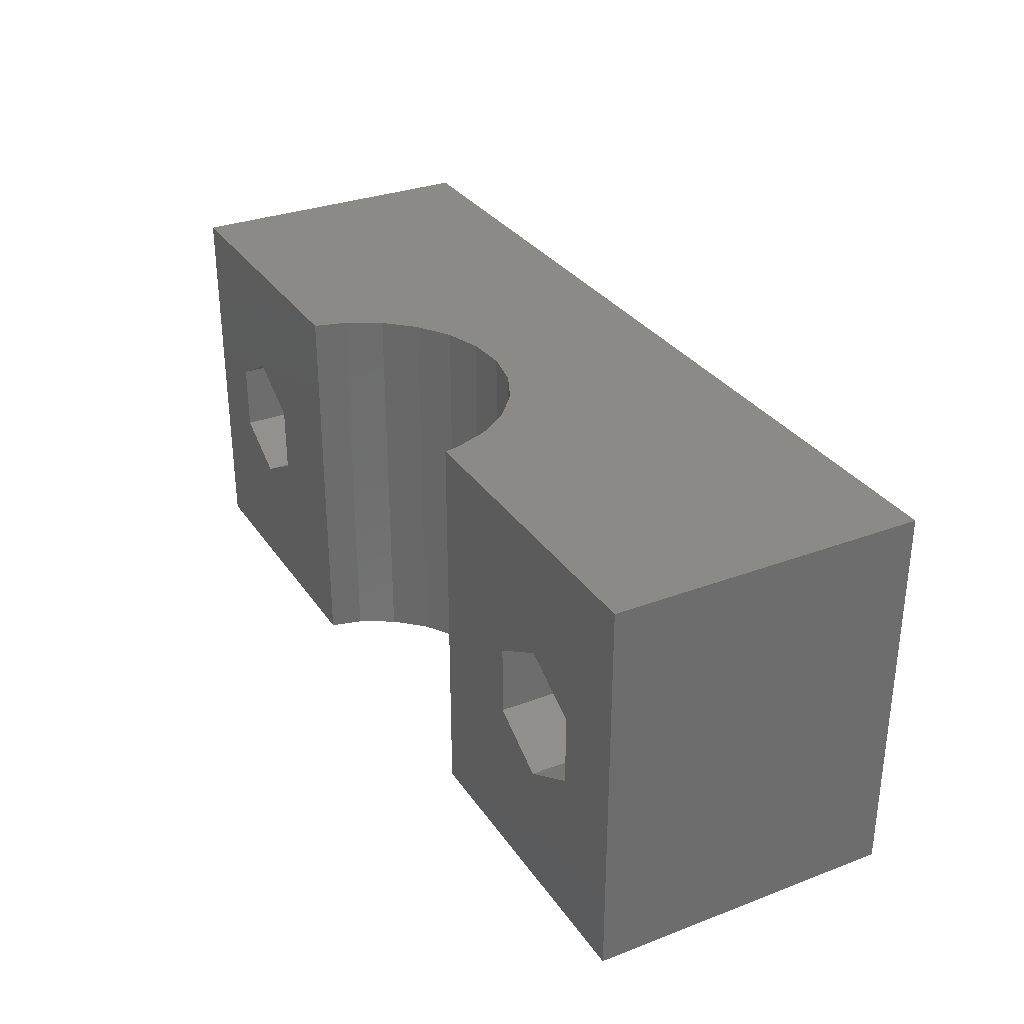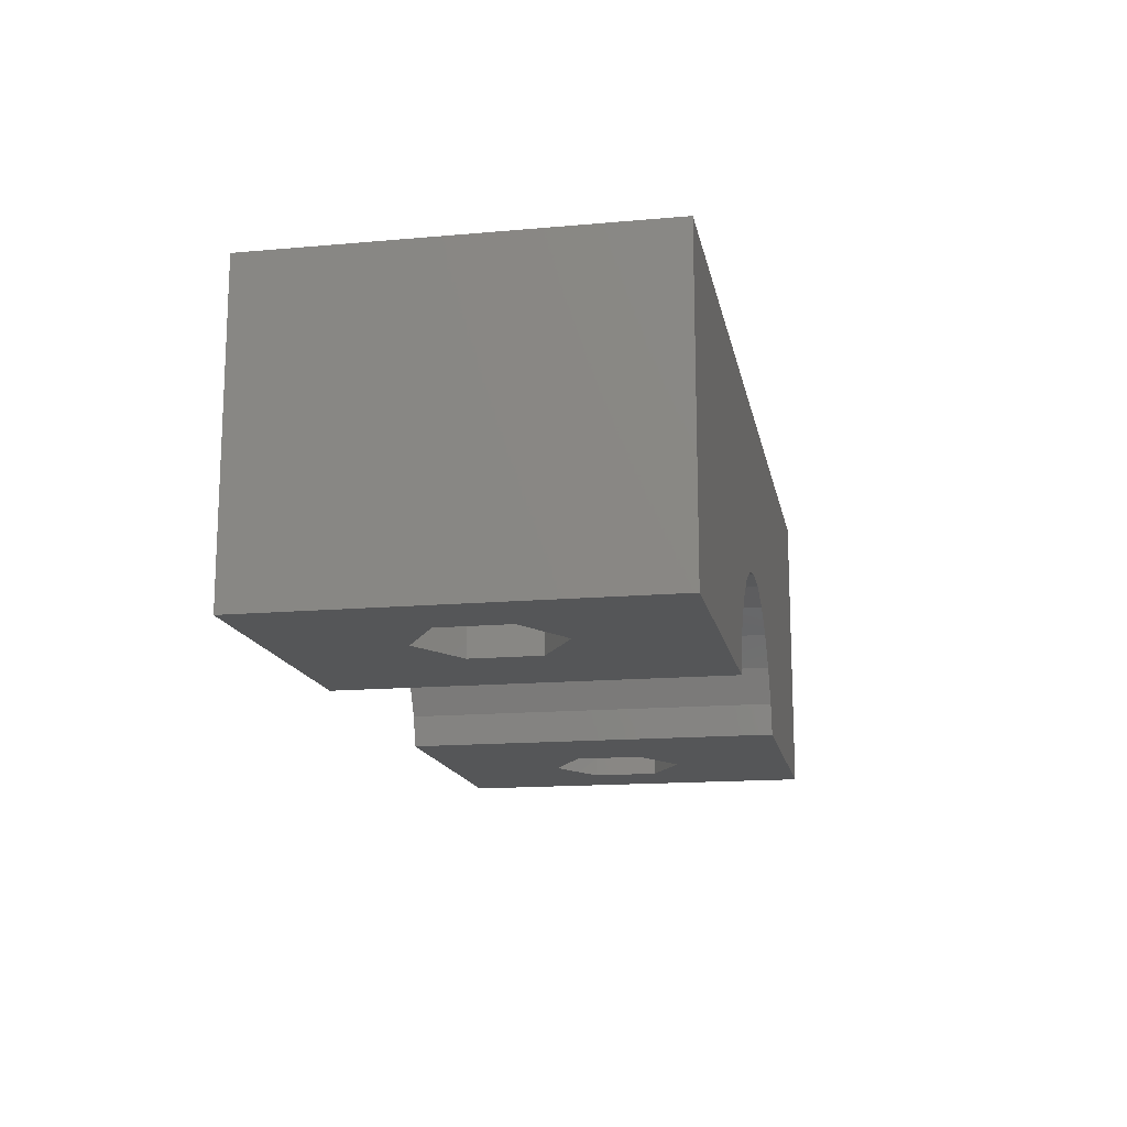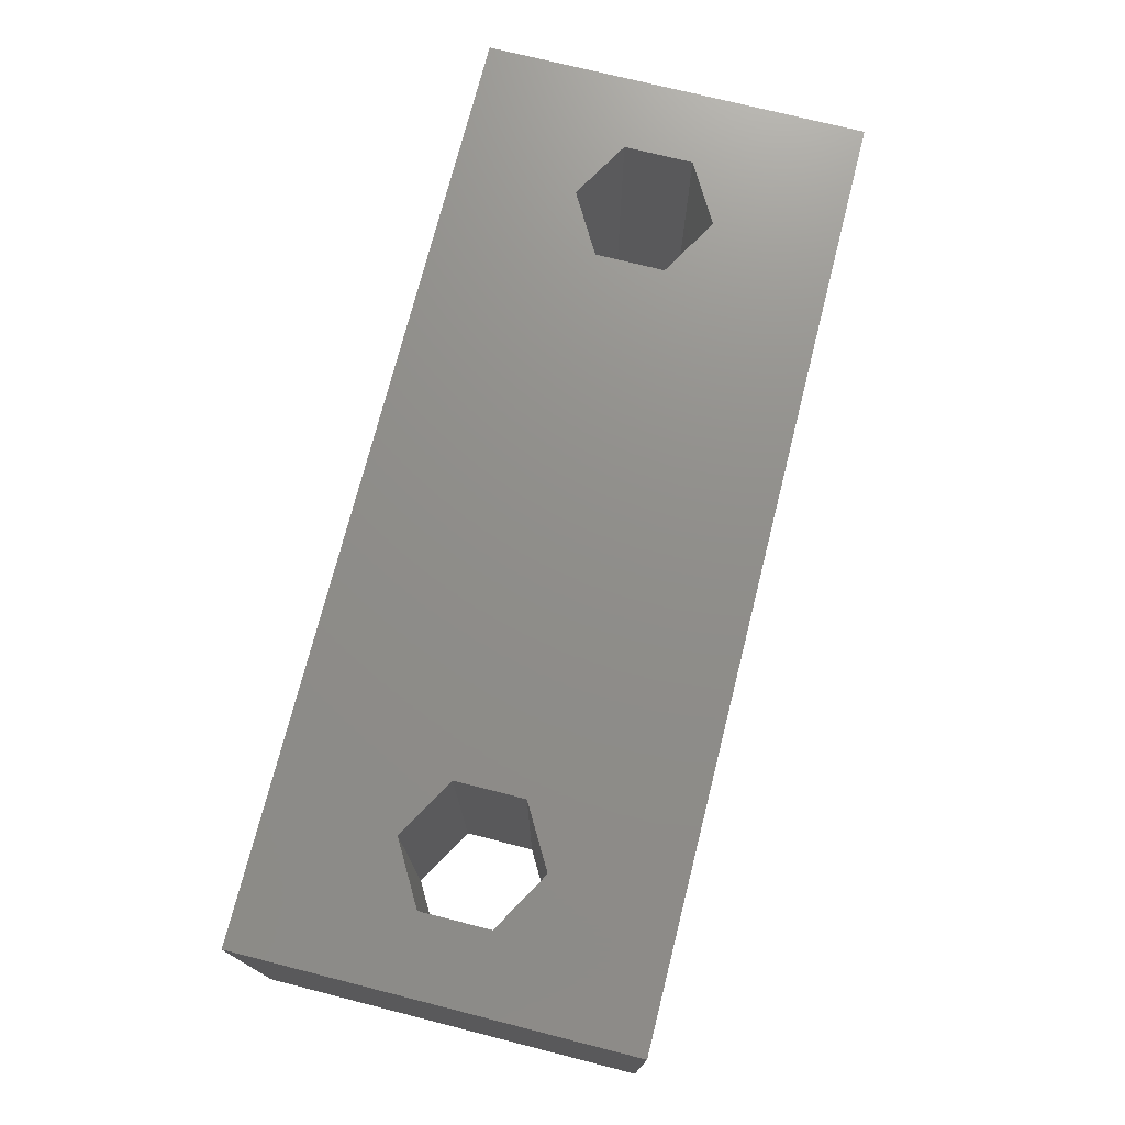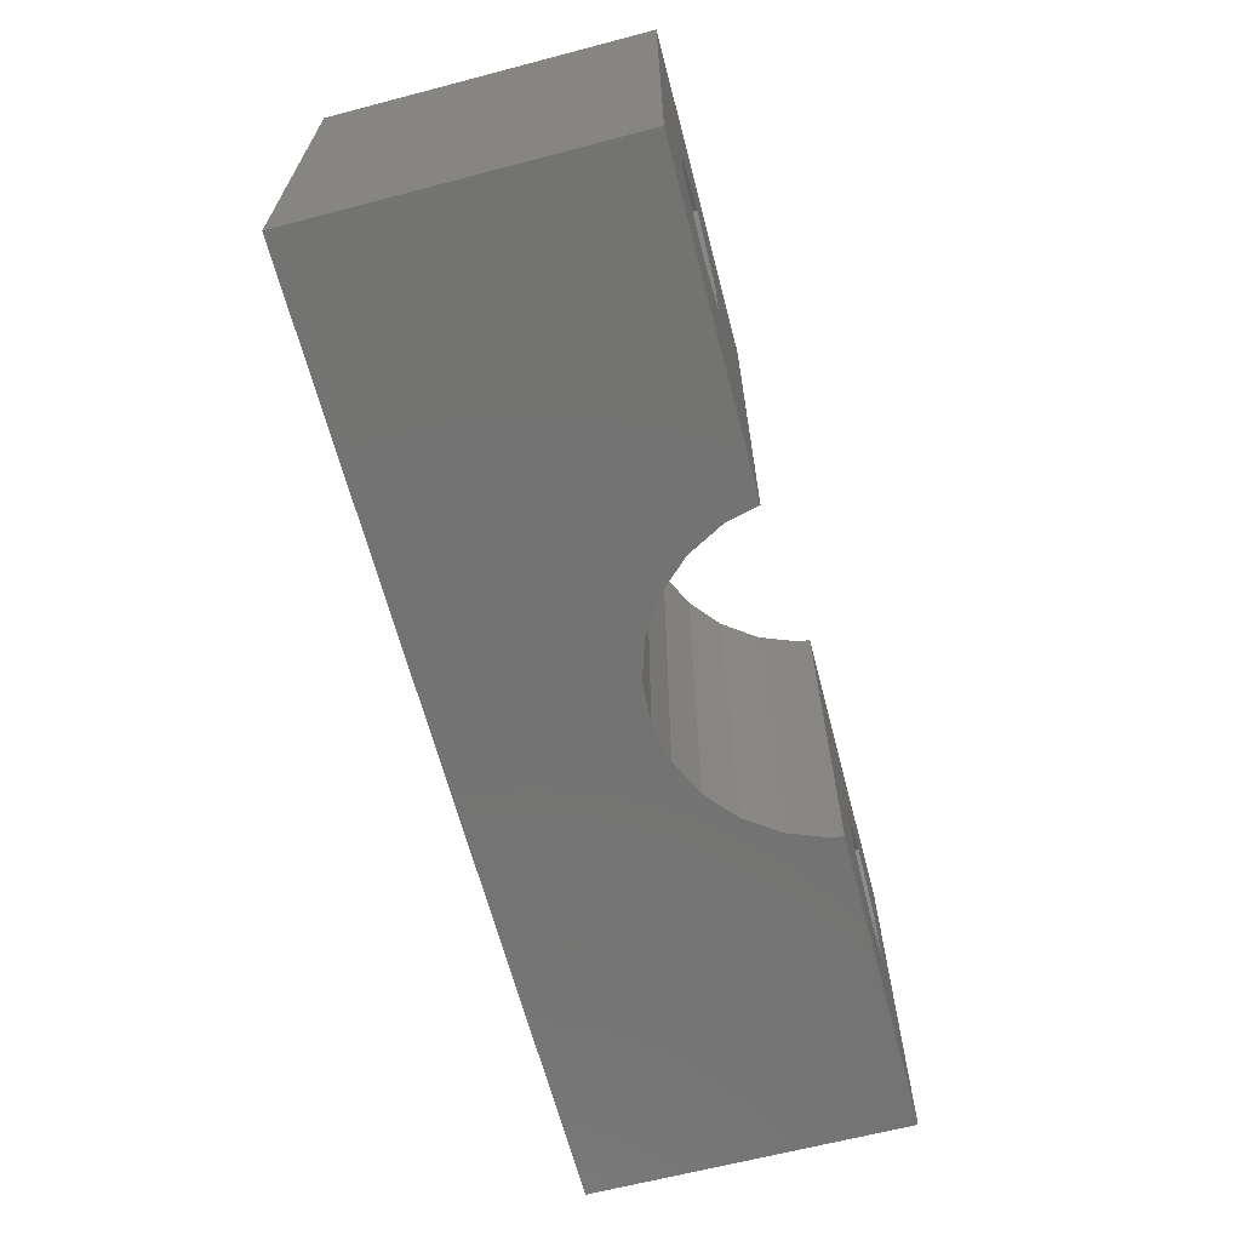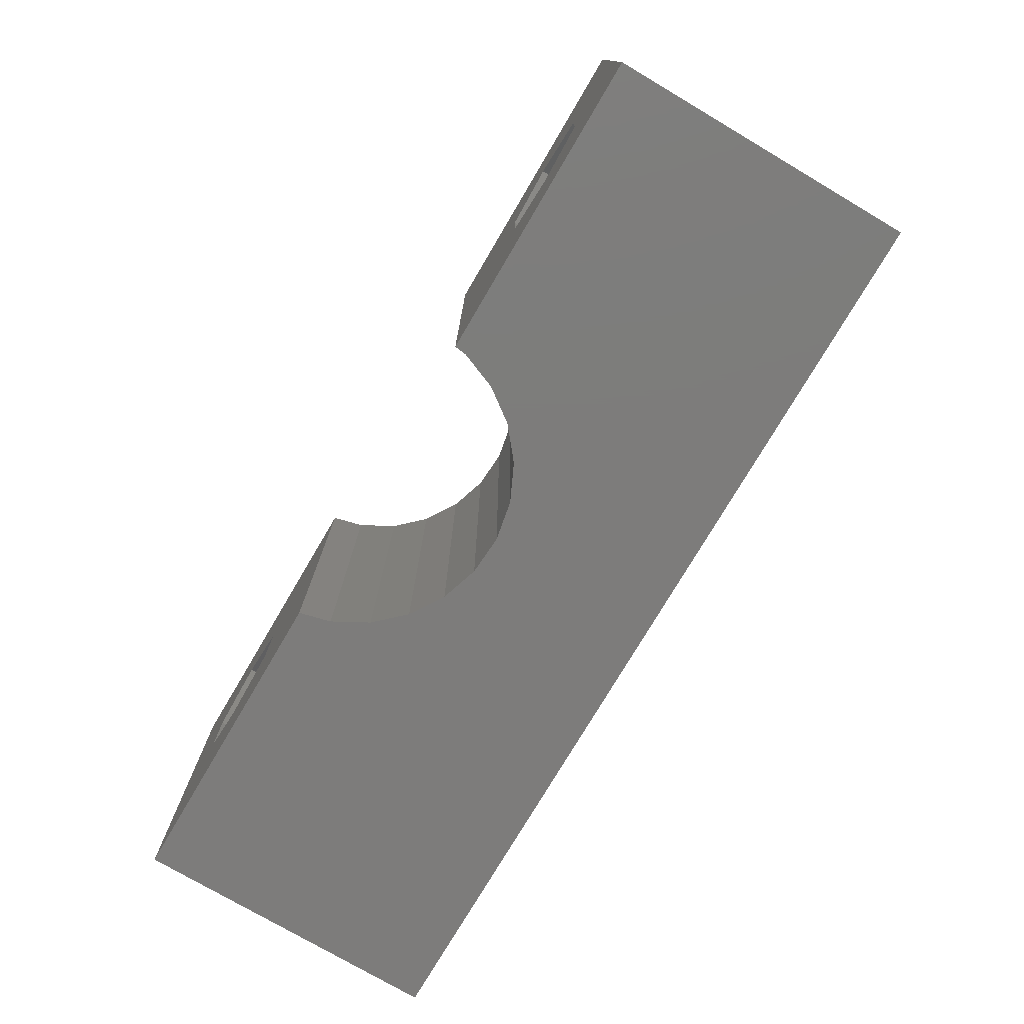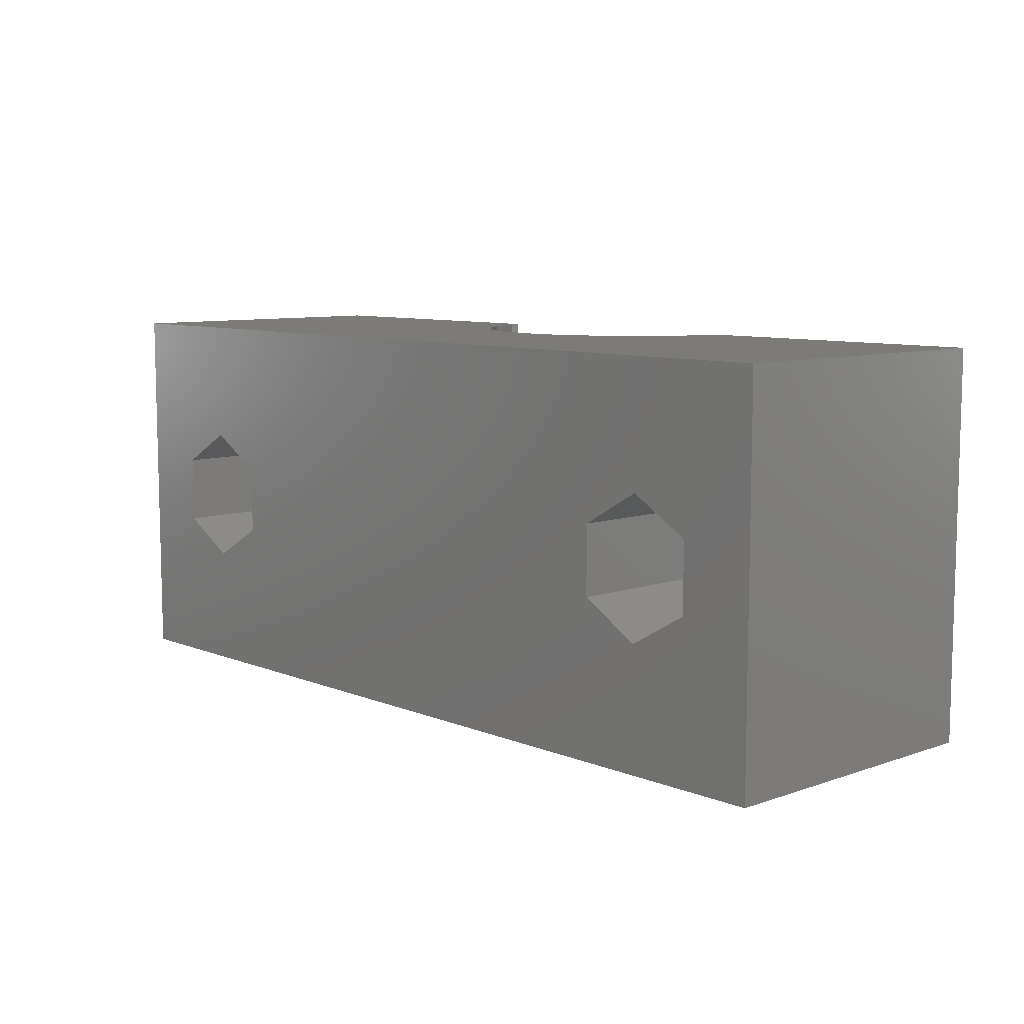
<metadata>
{"format":"stl","ext":"stl","renderer":"f3d","projection":"perspective","resolution":1024,"background":"white","views":[{"elev":31.1,"azim":61.7,"up":"+Z"},{"elev":-15.0,"azim":100.8,"up":"+Y"},{"elev":73.5,"azim":104.2,"up":"+Y"},{"elev":-65.2,"azim":-75.3,"up":"+Z"},{"elev":-76.0,"azim":59.5,"up":"+Z"},{"elev":8.6,"azim":-132.9,"up":"+Z"}]}
</metadata>
<code>
# stl→obj: 58 verts, 120 faces
v -12 0.7 0
v -12 8.7 10
v -12 8.7 0
v -12 0.7 10
v 3.593 1.975 10
v 12 0.7 10
v 12 8.7 10
v 3.971 1.02 10
v 4.012 0.7 10
v 2.989 2.807 10
v 2.197 3.462 10
v 1.267 3.899 10
v 0.2574 4.092 10
v -0.7683 4.027 10
v -1.746 3.71 10
v -2.613 3.159 10
v -3.317 2.41 10
v -3.812 1.509 10
v -4.02 0.7 10
v 12 8.7 0
v 12 0.7 0
v 6.941 8.7 5.9
v -8.5 8.7 6.8
v 8.5 8.7 6.8
v -6.941 8.7 5.9
v 6.941 8.7 4.1
v -6.941 8.7 4.1
v 8.5 8.7 3.2
v -8.5 8.7 3.2
v 10.06 8.7 5.9
v 10.06 8.7 4.1
v -10.06 8.7 5.9
v -10.06 8.7 4.1
v 3.971 1.02 0
v 4.012 0.7 0
v 3.593 1.975 0
v 2.989 2.807 0
v 2.197 3.462 0
v 1.267 3.899 0
v 0.2574 4.092 0
v -0.7683 4.027 0
v -1.746 3.71 0
v -3.812 1.509 0
v -4.02 0.7 0
v -3.317 2.41 0
v -2.613 3.159 0
v 8.5 0.7 6.8
v 6.941 0.7 5.9
v 6.941 0.7 4.1
v 8.5 0.7 3.2
v 10.06 0.7 5.9
v 10.06 0.7 4.1
v -8.5 0.7 6.8
v -10.06 0.7 5.9
v -10.06 0.7 4.1
v -8.5 0.7 3.2
v -6.941 0.7 5.9
v -6.941 0.7 4.1
f 1 2 3
f 2 1 4
f 5 6 7
f 6 8 9
f 6 5 8
f 7 10 5
f 7 11 10
f 7 12 11
f 7 13 12
f 2 13 7
f 13 2 14
f 14 2 15
f 2 16 15
f 2 17 16
f 4 17 2
f 17 4 18
f 18 4 19
f 6 20 7
f 20 6 21
f 22 23 24
f 22 25 23
f 26 25 22
f 26 27 25
f 28 27 26
f 27 28 29
f 7 24 2
f 7 30 24
f 7 31 30
f 28 20 29
f 31 20 28
f 20 31 7
f 23 2 24
f 32 2 23
f 33 2 32
f 33 3 2
f 29 3 33
f 3 29 20
f 34 21 35
f 36 21 34
f 21 36 20
f 37 20 36
f 38 20 37
f 39 20 38
f 40 20 39
f 3 40 41
f 3 41 42
f 1 43 44
f 1 45 43
f 3 45 1
f 45 3 46
f 46 3 42
f 40 3 20
f 9 47 6
f 9 48 47
f 9 49 48
f 49 35 50
f 35 49 9
f 51 6 47
f 52 6 51
f 21 50 35
f 52 21 6
f 50 21 52
f 4 53 19
f 4 54 53
f 4 55 54
f 55 1 56
f 1 55 4
f 57 19 53
f 58 19 57
f 44 56 1
f 58 44 19
f 56 44 58
f 35 8 34
f 8 35 9
f 41 13 14
f 13 41 40
f 38 10 11
f 10 38 37
f 34 5 36
f 5 34 8
f 17 46 16
f 46 17 45
f 18 45 17
f 45 18 43
f 46 15 16
f 15 46 42
f 36 10 37
f 10 36 5
f 40 12 13
f 12 40 39
f 39 11 12
f 11 39 38
f 19 43 18
f 43 19 44
f 42 14 15
f 14 42 41
f 47 30 51
f 30 47 24
f 48 24 47
f 24 48 22
f 48 26 22
f 26 48 49
f 52 30 31
f 30 52 51
f 26 50 28
f 50 26 49
f 28 52 31
f 52 28 50
f 53 25 57
f 25 53 23
f 54 23 53
f 23 54 32
f 29 58 27
f 58 29 56
f 58 25 27
f 25 58 57
f 54 33 32
f 33 54 55
f 33 56 29
f 56 33 55

</code>
